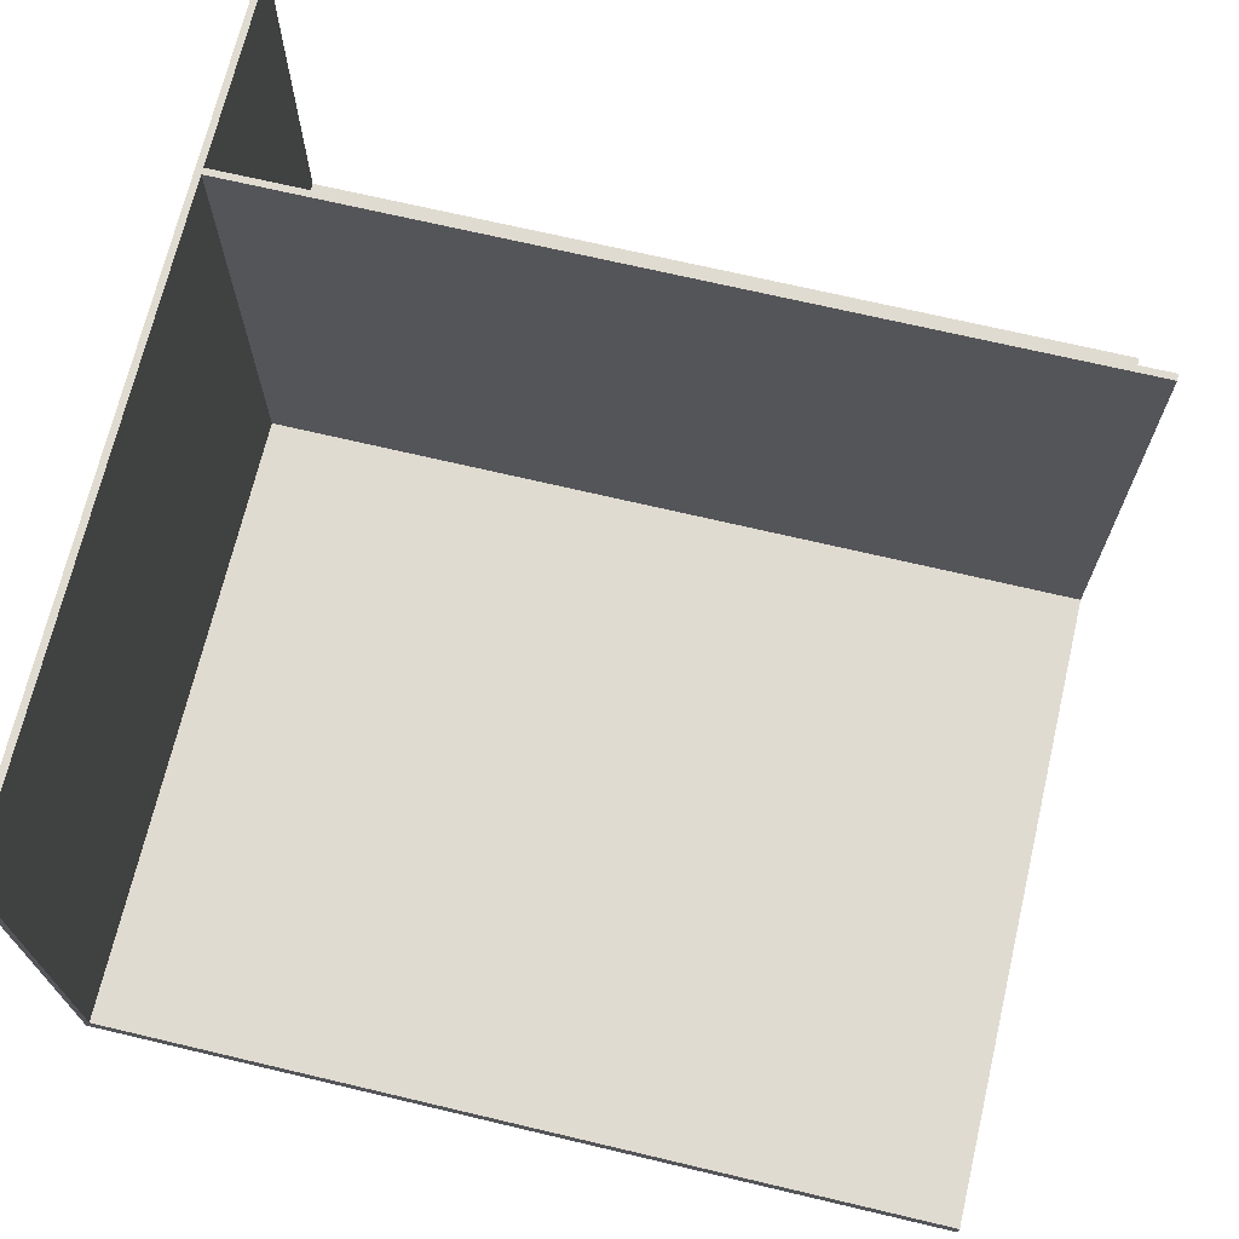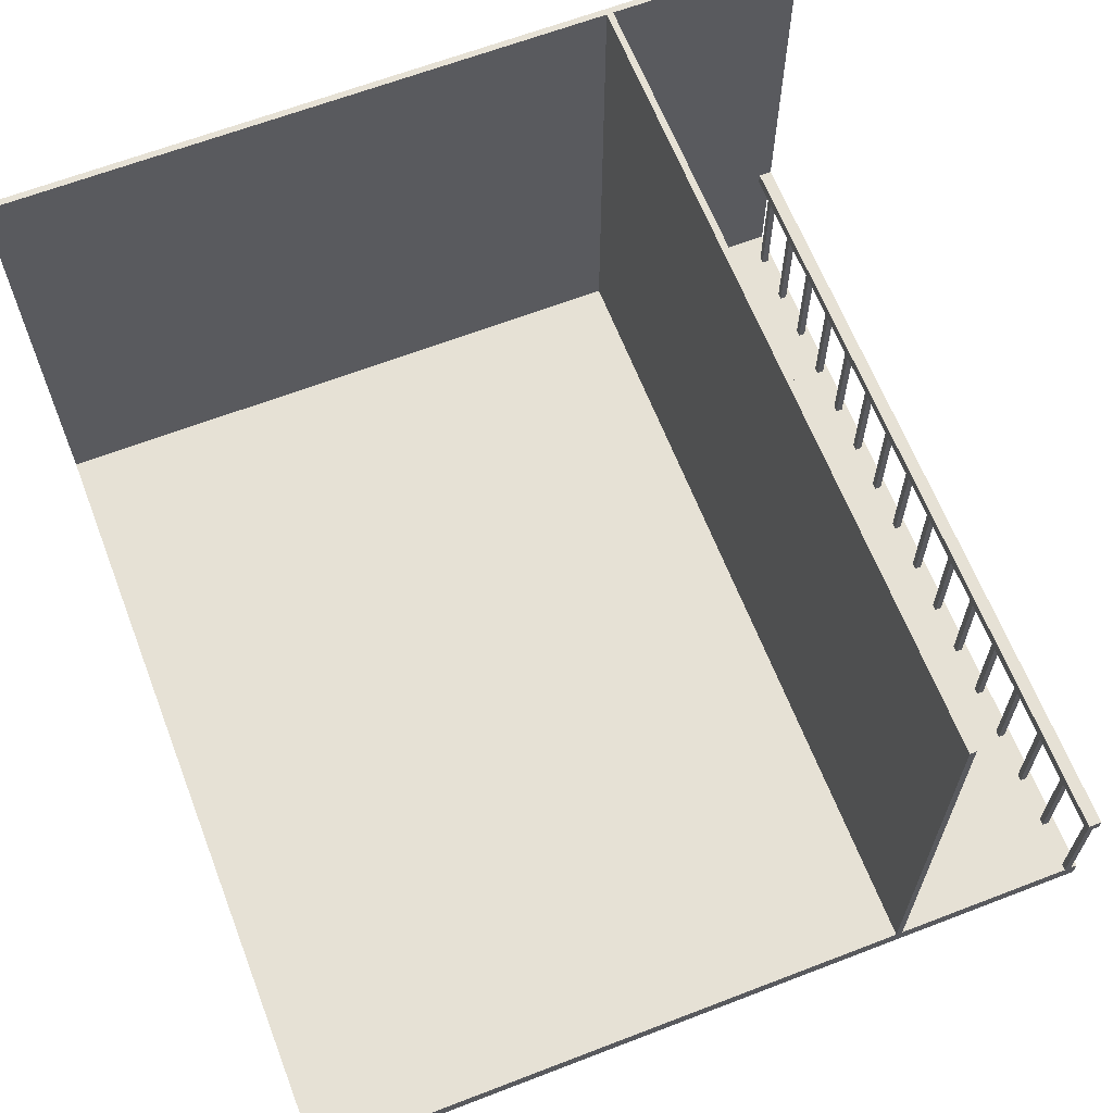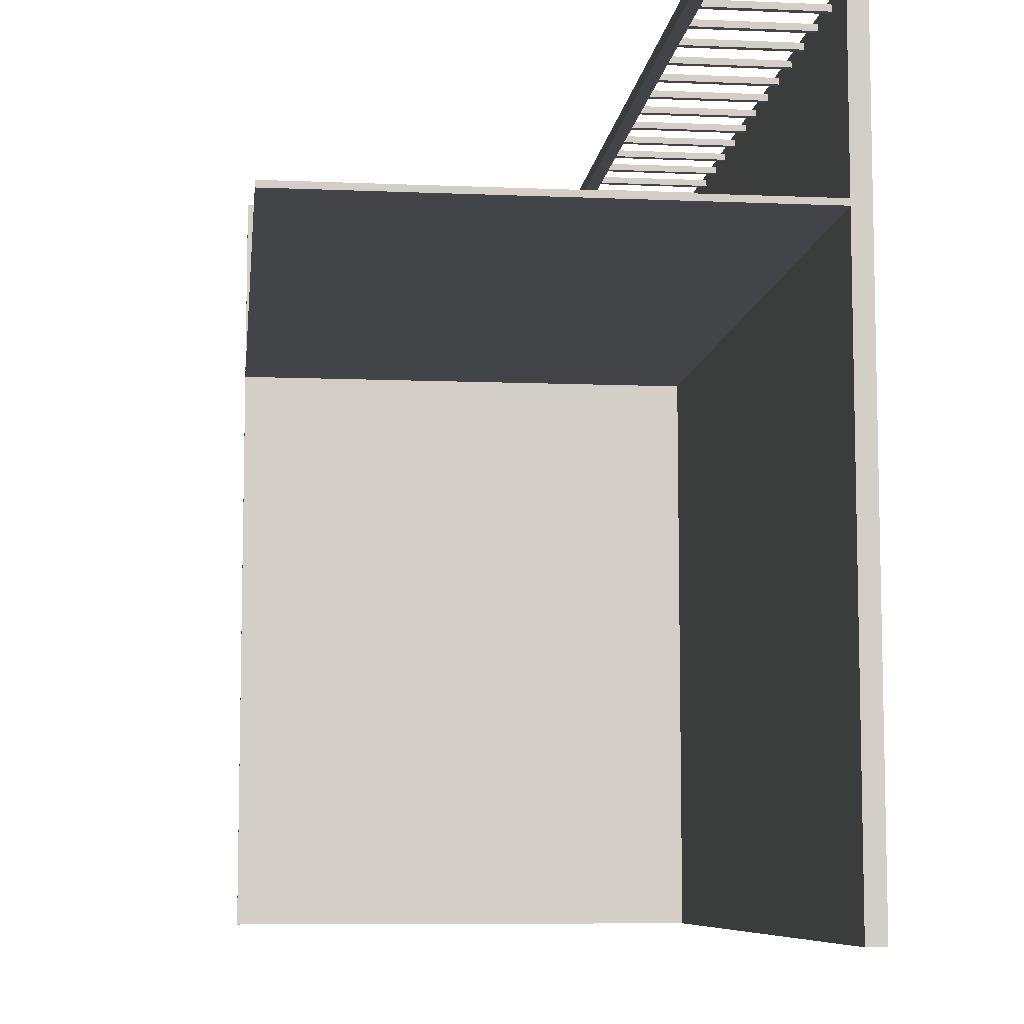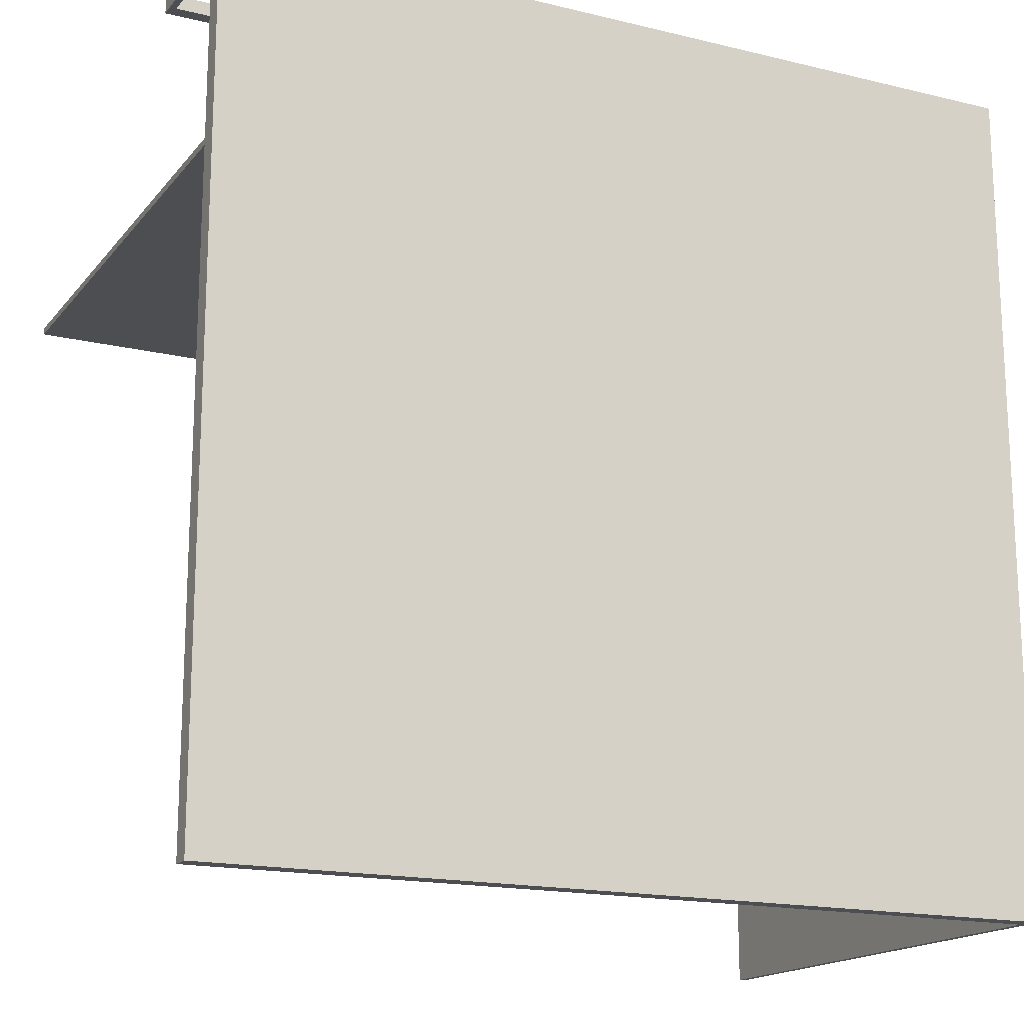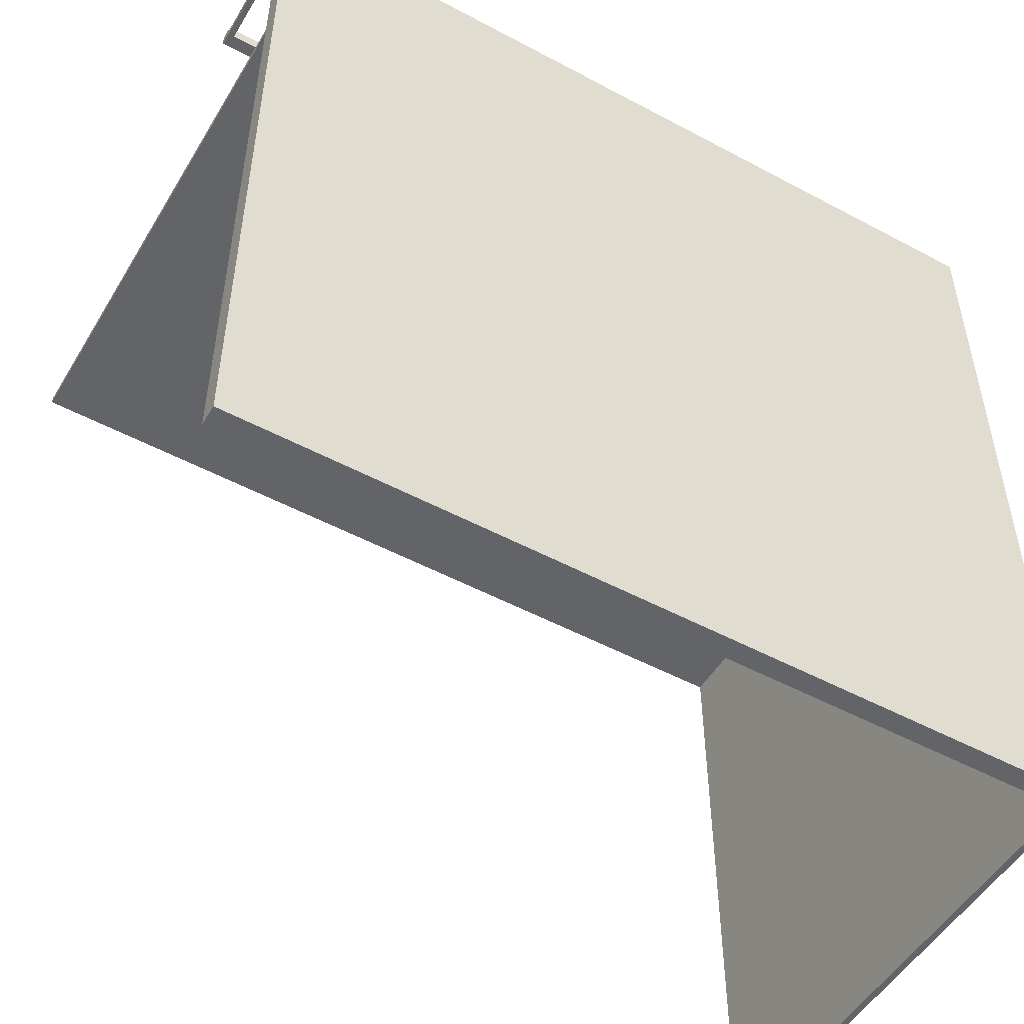
<metadata>
{"format":"obj","ext":"obj","renderer":"f3d","projection":"perspective","resolution":1024,"background":"white","views":[{"elev":69.9,"azim":-166.7,"up":"+Y"},{"elev":64.3,"azim":-111.2,"up":"+Y"},{"elev":-8.0,"azim":-96.6,"up":"+Z"},{"elev":-17.0,"azim":-25.9,"up":"+Z"},{"elev":-51.2,"azim":-30.2,"up":"+Z"}]}
</metadata>
<code>
g 4x2 third-6
v -63 0 63
v -63 0 -63
v -63 3 63
v -63 3 62
v -63 3 61
v -63 3 33
v -63 3 32
v -63 3 -63
v -63 21 63
v -63 21 62
v -63 23 63
v -63 23 61
v -63 80 33
v -63 80 32
v -55 3 62
v -55 3 61
v -55 21 62
v -55 21 61
v -47 3 62
v -47 3 61
v -47 21 62
v -47 21 61
v -39 3 62
v -39 3 61
v -39 21 62
v -39 21 61
v -31 3 62
v -31 3 61
v -31 21 62
v -31 21 61
v -23 3 62
v -23 3 61
v -23 21 62
v -23 21 61
v -15 3 62
v -15 3 61
v -15 21 62
v -15 21 61
v -7 3 62
v -7 3 61
v -7 21 62
v -7 21 61
v 1 3 62
v 1 3 61
v 1 21 62
v 1 21 61
v 9 3 62
v 9 3 61
v 9 21 62
v 9 21 61
v 17 3 62
v 17 3 61
v 17 21 62
v 17 21 61
v 25 3 62
v 25 3 61
v 25 21 62
v 25 21 61
v 33 3 62
v 33 3 61
v 33 21 62
v 33 21 61
v 41 3 62
v 41 3 61
v 41 21 62
v 41 21 61
v 49 3 62
v 49 3 61
v 49 21 62
v 49 21 61
v 57 3 62
v 57 3 61
v 57 21 62
v 57 21 61
v 62 3 63
v 62 3 33
v 62 3 32
v 62 3 -63
v 62 21 63
v 62 21 61
v 62 23 63
v 62 23 61
v 62 80 63
v 62 80 33
v 62 80 32
v 62 80 -63
v -62 3 62
v -62 3 61
v -62 21 62
v -62 21 61
v -54 3 62
v -54 3 61
v -54 21 62
v -54 21 61
v -46 3 62
v -46 3 61
v -46 21 62
v -46 21 61
v -38 3 62
v -38 3 61
v -38 21 62
v -38 21 61
v -30 3 62
v -30 3 61
v -30 21 62
v -30 21 61
v -22 3 62
v -22 3 61
v -22 21 62
v -22 21 61
v -14 3 62
v -14 3 61
v -14 21 62
v -14 21 61
v -6 3 62
v -6 3 61
v -6 21 62
v -6 21 61
v 2 3 62
v 2 3 61
v 2 21 62
v 2 21 61
v 10 3 62
v 10 3 61
v 10 21 62
v 10 21 61
v 18 3 62
v 18 3 61
v 18 21 62
v 18 21 61
v 26 3 62
v 26 3 61
v 26 21 62
v 26 21 61
v 34 3 62
v 34 3 61
v 34 21 62
v 34 21 61
v 42 3 62
v 42 3 61
v 42 21 62
v 42 21 61
v 50 3 62
v 50 3 61
v 50 21 62
v 50 21 61
v 58 3 62
v 58 3 61
v 58 21 62
v 58 21 61
v 63 0 63
v 63 0 -63
v 63 80 63
v 63 80 -63
v -63 0 63
v -63 3 63
v -63 21 63
v -63 23 63
v 62 3 63
v 62 21 63
v 62 23 63
v 62 80 63
v 63 0 63
v 63 80 63
v -63 3 62
v -63 21 62
v -62 3 62
v -62 21 62
v -55 3 62
v -55 21 62
v -54 3 62
v -54 21 62
v -47 3 62
v -47 21 62
v -46 3 62
v -46 21 62
v -39 3 62
v -39 21 62
v -38 3 62
v -38 21 62
v -31 3 62
v -31 21 62
v -30 3 62
v -30 21 62
v -23 3 62
v -23 21 62
v -22 3 62
v -22 21 62
v -15 3 62
v -15 21 62
v -14 3 62
v -14 21 62
v -7 3 62
v -7 21 62
v -6 3 62
v -6 21 62
v 1 3 62
v 1 21 62
v 2 3 62
v 2 21 62
v 9 3 62
v 9 21 62
v 10 3 62
v 10 21 62
v 17 3 62
v 17 21 62
v 18 3 62
v 18 21 62
v 25 3 62
v 25 21 62
v 26 3 62
v 26 21 62
v 33 3 62
v 33 21 62
v 34 3 62
v 34 21 62
v 41 3 62
v 41 21 62
v 42 3 62
v 42 21 62
v 49 3 62
v 49 21 62
v 50 3 62
v 50 21 62
v 57 3 62
v 57 21 62
v 58 3 62
v 58 21 62
v -63 3 33
v -63 80 33
v 62 3 33
v 62 80 33
v -63 3 61
v -63 23 61
v -62 3 61
v -62 21 61
v -55 3 61
v -55 21 61
v -54 3 61
v -54 21 61
v -47 3 61
v -47 21 61
v -46 3 61
v -46 21 61
v -39 3 61
v -39 21 61
v -38 3 61
v -38 21 61
v -31 3 61
v -31 21 61
v -30 3 61
v -30 21 61
v -23 3 61
v -23 21 61
v -22 3 61
v -22 21 61
v -15 3 61
v -15 21 61
v -14 3 61
v -14 21 61
v -7 3 61
v -7 21 61
v -6 3 61
v -6 21 61
v 1 3 61
v 1 21 61
v 2 3 61
v 2 21 61
v 9 3 61
v 9 21 61
v 10 3 61
v 10 21 61
v 17 3 61
v 17 21 61
v 18 3 61
v 18 21 61
v 25 3 61
v 25 21 61
v 26 3 61
v 26 21 61
v 33 3 61
v 33 21 61
v 34 3 61
v 34 21 61
v 41 3 61
v 41 21 61
v 42 3 61
v 42 21 61
v 49 3 61
v 49 21 61
v 50 3 61
v 50 21 61
v 57 3 61
v 57 21 61
v 58 3 61
v 58 21 61
v 62 21 61
v 62 23 61
v -63 3 32
v -63 80 32
v 62 3 32
v 62 80 32
v -63 0 -63
v -63 3 -63
v 62 3 -63
v 62 80 -63
v 63 0 -63
v 63 80 -63
v -63 0 63
v 63 0 63
v -63 0 -63
v 63 0 -63
v -63 21 63
v 62 21 63
v -63 21 62
v -62 21 62
v -55 21 62
v -54 21 62
v -47 21 62
v -46 21 62
v -39 21 62
v -38 21 62
v -31 21 62
v -30 21 62
v -23 21 62
v -22 21 62
v -15 21 62
v -14 21 62
v -7 21 62
v -6 21 62
v 1 21 62
v 2 21 62
v 9 21 62
v 10 21 62
v 17 21 62
v 18 21 62
v 25 21 62
v 26 21 62
v 33 21 62
v 34 21 62
v 41 21 62
v 42 21 62
v 49 21 62
v 50 21 62
v 57 21 62
v 58 21 62
v -62 21 61
v -55 21 61
v -54 21 61
v -47 21 61
v -46 21 61
v -39 21 61
v -38 21 61
v -31 21 61
v -30 21 61
v -23 21 61
v -22 21 61
v -15 21 61
v -14 21 61
v -7 21 61
v -6 21 61
v 1 21 61
v 2 21 61
v 9 21 61
v 10 21 61
v 17 21 61
v 18 21 61
v 25 21 61
v 26 21 61
v 33 21 61
v 34 21 61
v 41 21 61
v 42 21 61
v 49 21 61
v 50 21 61
v 57 21 61
v 58 21 61
v 62 21 61
v -63 3 63
v 62 3 63
v -63 3 62
v -62 3 62
v -55 3 62
v -54 3 62
v -47 3 62
v -46 3 62
v -39 3 62
v -38 3 62
v -31 3 62
v -30 3 62
v -23 3 62
v -22 3 62
v -15 3 62
v -14 3 62
v -7 3 62
v -6 3 62
v 1 3 62
v 2 3 62
v 9 3 62
v 10 3 62
v 17 3 62
v 18 3 62
v 25 3 62
v 26 3 62
v 33 3 62
v 34 3 62
v 41 3 62
v 42 3 62
v 49 3 62
v 50 3 62
v 57 3 62
v 58 3 62
v -63 3 61
v -62 3 61
v -55 3 61
v -54 3 61
v -47 3 61
v -46 3 61
v -39 3 61
v -38 3 61
v -31 3 61
v -30 3 61
v -23 3 61
v -22 3 61
v -15 3 61
v -14 3 61
v -7 3 61
v -6 3 61
v 1 3 61
v 2 3 61
v 9 3 61
v 10 3 61
v 17 3 61
v 18 3 61
v 25 3 61
v 26 3 61
v 33 3 61
v 34 3 61
v 41 3 61
v 42 3 61
v 49 3 61
v 50 3 61
v 57 3 61
v 58 3 61
v -63 3 33
v 62 3 33
v -63 3 32
v 62 3 32
v -63 3 -63
v 62 3 -63
v -63 23 63
v 62 23 63
v -63 23 61
v 62 23 61
v 62 80 63
v 63 80 63
v -63 80 33
v 62 80 33
v -63 80 32
v 62 80 32
v 62 80 -63
v 63 80 -63
f 3 2 1
f 4 2 3
f 5 2 4
f 6 2 5
f 7 2 6
f 8 2 7
f 10 5 4
f 11 10 9
f 12 5 10
f 12 10 11
f 13 7 6
f 14 7 13
f 17 16 15
f 18 16 17
f 21 20 19
f 22 20 21
f 25 24 23
f 26 24 25
f 29 28 27
f 30 28 29
f 33 32 31
f 34 32 33
f 37 36 35
f 38 36 37
f 41 40 39
f 42 40 41
f 45 44 43
f 46 44 45
f 49 48 47
f 50 48 49
f 53 52 51
f 54 52 53
f 57 56 55
f 58 56 57
f 61 60 59
f 62 60 61
f 65 64 63
f 66 64 65
f 69 68 67
f 70 68 69
f 73 72 71
f 74 72 73
f 79 76 75
f 80 76 79
f 82 76 80
f 83 82 81
f 84 76 82
f 84 82 83
f 85 78 77
f 86 78 85
f 87 88 89
f 89 88 90
f 91 92 93
f 93 92 94
f 95 96 97
f 97 96 98
f 99 100 101
f 101 100 102
f 103 104 105
f 105 104 106
f 107 108 109
f 109 108 110
f 111 112 113
f 113 112 114
f 115 116 117
f 117 116 118
f 119 120 121
f 121 120 122
f 123 124 125
f 125 124 126
f 127 128 129
f 129 128 130
f 131 132 133
f 133 132 134
f 135 136 137
f 137 136 138
f 139 140 141
f 141 140 142
f 143 144 145
f 145 144 146
f 147 148 149
f 149 148 150
f 151 152 153
f 153 152 154
f 159 156 155
f 160 158 157
f 161 158 160
f 163 159 155
f 163 162 161
f 163 161 160
f 163 160 159
f 164 162 163
f 167 166 165
f 168 166 167
f 171 170 169
f 172 170 171
f 175 174 173
f 176 174 175
f 179 178 177
f 180 178 179
f 183 182 181
f 184 182 183
f 187 186 185
f 188 186 187
f 191 190 189
f 192 190 191
f 195 194 193
f 196 194 195
f 199 198 197
f 200 198 199
f 203 202 201
f 204 202 203
f 207 206 205
f 208 206 207
f 211 210 209
f 212 210 211
f 215 214 213
f 216 214 215
f 219 218 217
f 220 218 219
f 223 222 221
f 224 222 223
f 227 226 225
f 228 226 227
f 231 230 229
f 232 230 231
f 233 234 235
f 235 234 236
f 236 234 238
f 237 238 239
f 238 234 240
f 239 238 240
f 240 234 242
f 241 242 243
f 242 234 244
f 243 242 244
f 244 234 246
f 245 246 247
f 246 234 248
f 247 246 248
f 248 234 250
f 249 250 251
f 250 234 252
f 251 250 252
f 252 234 254
f 253 254 255
f 254 234 256
f 255 254 256
f 256 234 258
f 257 258 259
f 258 234 260
f 259 258 260
f 260 234 262
f 261 262 263
f 262 234 264
f 263 262 264
f 264 234 266
f 265 266 267
f 266 234 268
f 267 266 268
f 268 234 270
f 269 270 271
f 270 234 272
f 271 270 272
f 272 234 274
f 273 274 275
f 274 234 276
f 275 274 276
f 276 234 278
f 277 278 279
f 278 234 280
f 279 278 280
f 280 234 282
f 281 282 283
f 282 234 284
f 283 282 284
f 284 234 286
f 285 286 287
f 286 234 288
f 287 286 288
f 288 234 290
f 289 290 291
f 290 234 292
f 291 290 292
f 292 234 294
f 293 294 295
f 294 234 296
f 295 294 296
f 296 234 297
f 297 234 298
f 299 300 301
f 301 300 302
f 303 304 305
f 303 305 307
f 305 306 307
f 307 306 308
f 311 310 309
f 312 310 311
f 315 314 313
f 316 314 315
f 317 314 316
f 318 314 317
f 319 314 318
f 320 314 319
f 321 314 320
f 322 314 321
f 323 314 322
f 324 314 323
f 325 314 324
f 326 314 325
f 327 314 326
f 328 314 327
f 329 314 328
f 330 314 329
f 331 314 330
f 332 314 331
f 333 314 332
f 334 314 333
f 335 314 334
f 336 314 335
f 337 314 336
f 338 314 337
f 339 314 338
f 340 314 339
f 341 314 340
f 342 314 341
f 343 314 342
f 344 314 343
f 345 314 344
f 346 314 345
f 347 317 316
f 348 317 347
f 349 319 318
f 350 319 349
f 351 321 320
f 352 321 351
f 353 323 322
f 354 323 353
f 355 325 324
f 356 325 355
f 357 327 326
f 358 327 357
f 359 329 328
f 360 329 359
f 361 331 330
f 362 331 361
f 363 333 332
f 364 333 363
f 365 335 334
f 366 335 365
f 367 337 336
f 368 337 367
f 369 339 338
f 370 339 369
f 371 341 340
f 372 341 371
f 373 343 342
f 374 343 373
f 375 345 344
f 376 345 375
f 377 314 346
f 378 314 377
f 379 380 381
f 381 380 382
f 382 380 383
f 383 380 384
f 384 380 385
f 385 380 386
f 386 380 387
f 387 380 388
f 388 380 389
f 389 380 390
f 390 380 391
f 391 380 392
f 392 380 393
f 393 380 394
f 394 380 395
f 395 380 396
f 396 380 397
f 397 380 398
f 398 380 399
f 399 380 400
f 400 380 401
f 401 380 402
f 402 380 403
f 403 380 404
f 404 380 405
f 405 380 406
f 406 380 407
f 407 380 408
f 408 380 409
f 409 380 410
f 410 380 411
f 411 380 412
f 382 383 414
f 414 383 415
f 384 385 416
f 416 385 417
f 386 387 418
f 418 387 419
f 388 389 420
f 420 389 421
f 390 391 422
f 422 391 423
f 392 393 424
f 424 393 425
f 394 395 426
f 426 395 427
f 396 397 428
f 428 397 429
f 398 399 430
f 430 399 431
f 400 401 432
f 432 401 433
f 402 403 434
f 434 403 435
f 404 405 436
f 436 405 437
f 406 407 438
f 438 407 439
f 408 409 440
f 440 409 441
f 410 411 442
f 442 411 443
f 412 380 444
f 442 443 445
f 443 444 445
f 426 427 445
f 440 441 445
f 441 442 445
f 414 415 445
f 439 440 445
f 438 439 445
f 437 438 445
f 416 417 445
f 435 436 445
f 436 437 445
f 433 434 445
f 418 419 445
f 431 432 445
f 434 435 445
f 429 430 445
f 420 421 445
f 427 428 445
f 432 433 445
f 425 426 445
f 422 423 445
f 423 424 445
f 430 431 445
f 421 422 445
f 424 425 445
f 419 420 445
f 428 429 445
f 417 418 445
f 413 414 445
f 415 416 445
f 444 380 446
f 445 444 446
f 447 448 449
f 449 448 450
f 451 452 453
f 453 452 454
f 455 456 458
f 457 458 459
f 458 456 460
f 459 458 460
f 460 456 461
f 461 456 462

</code>
